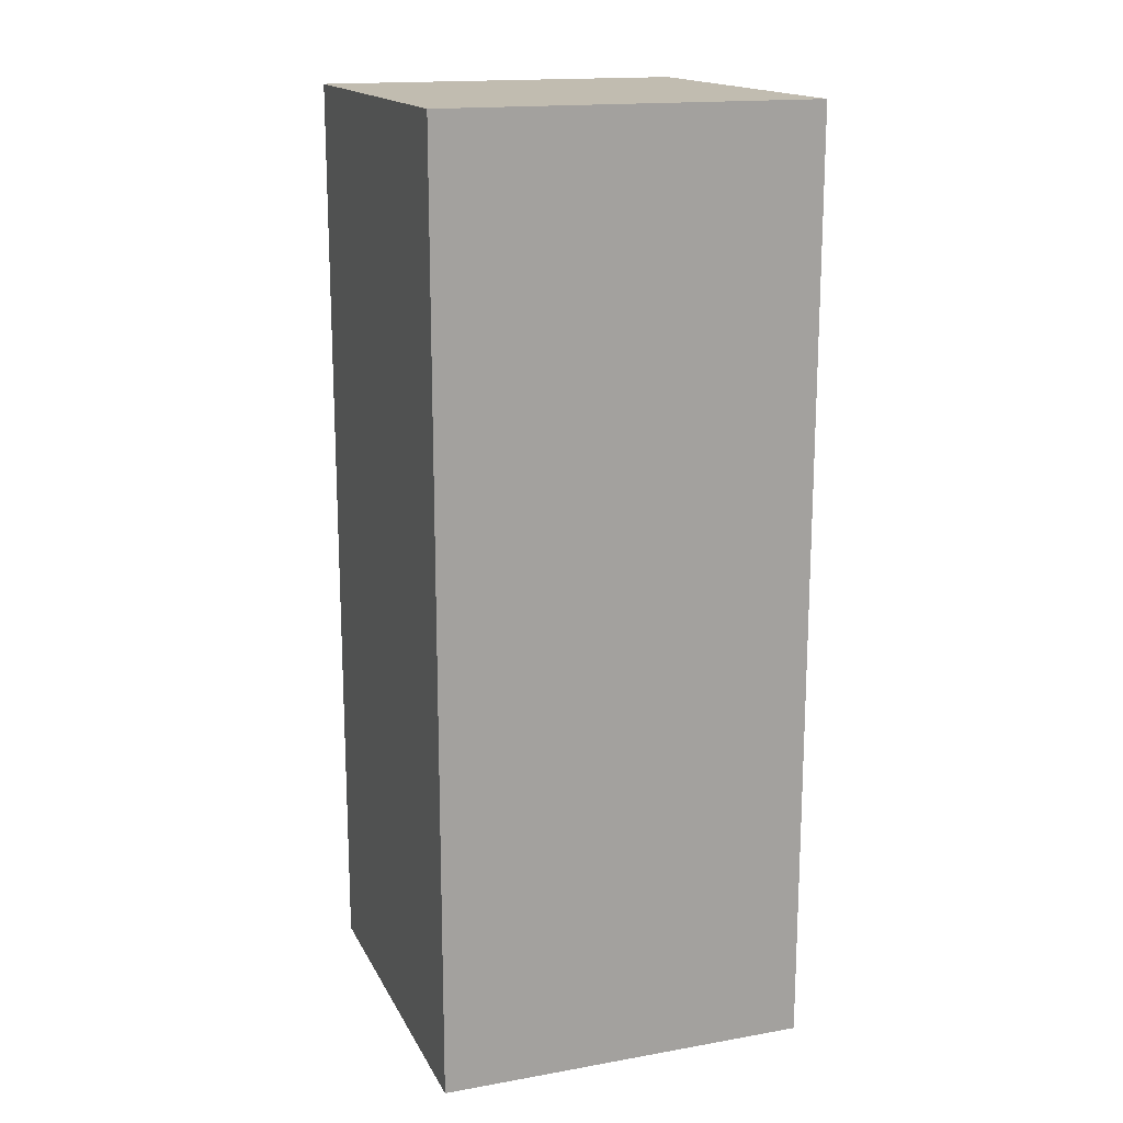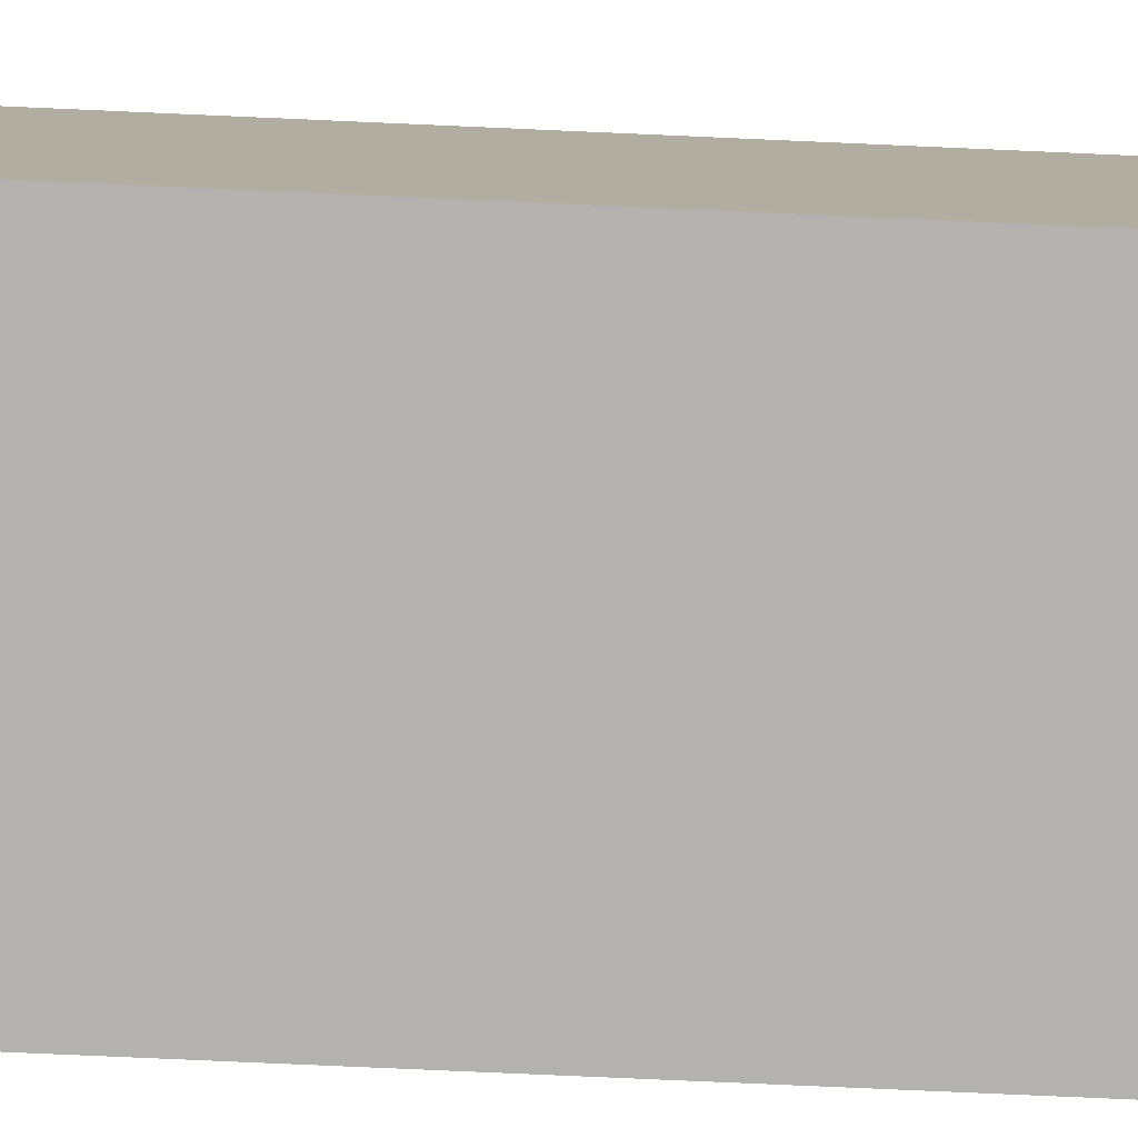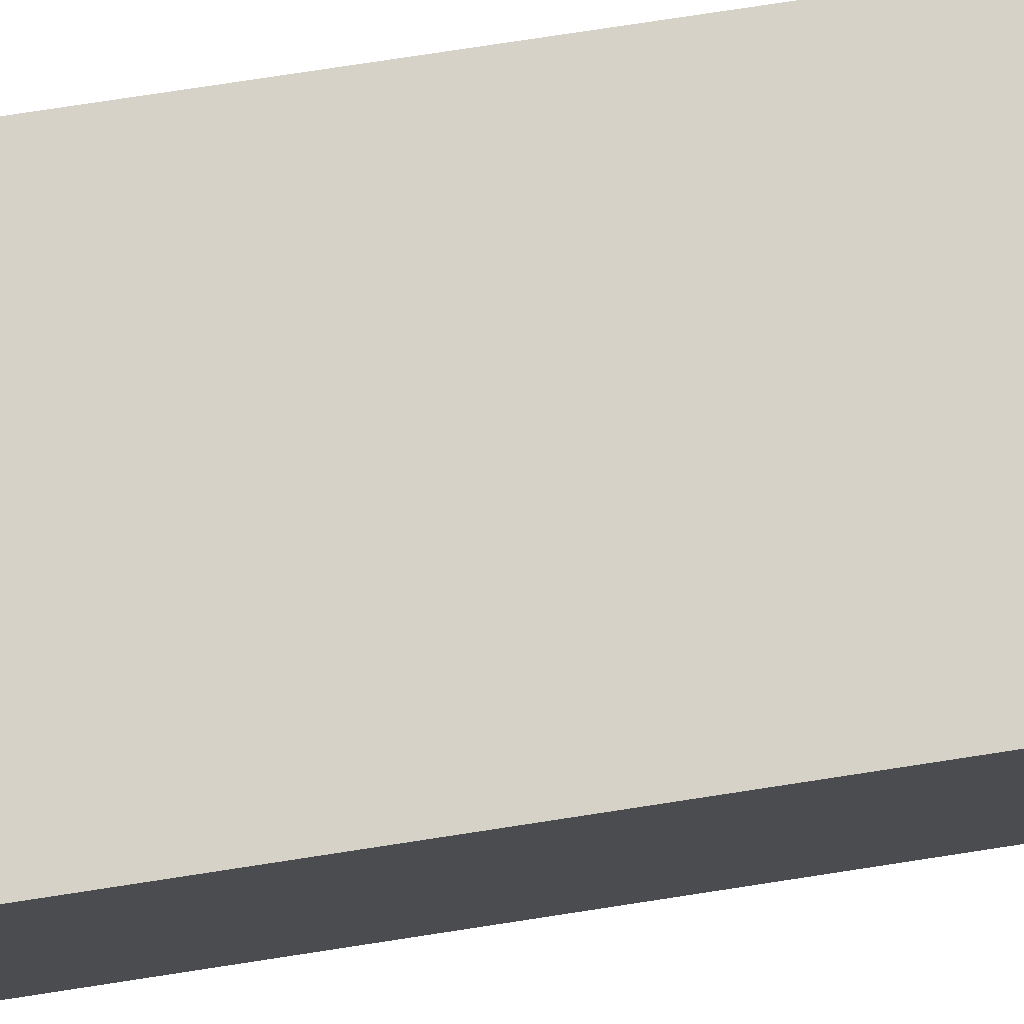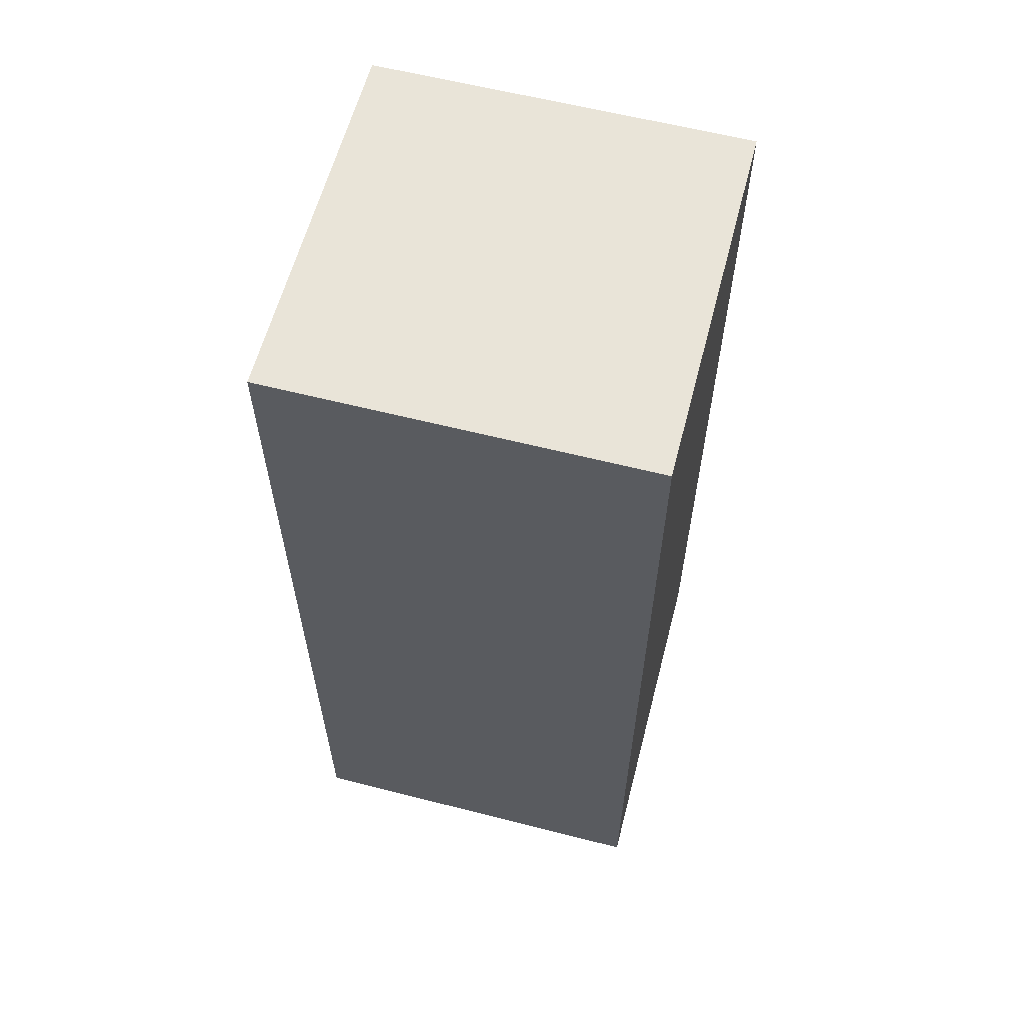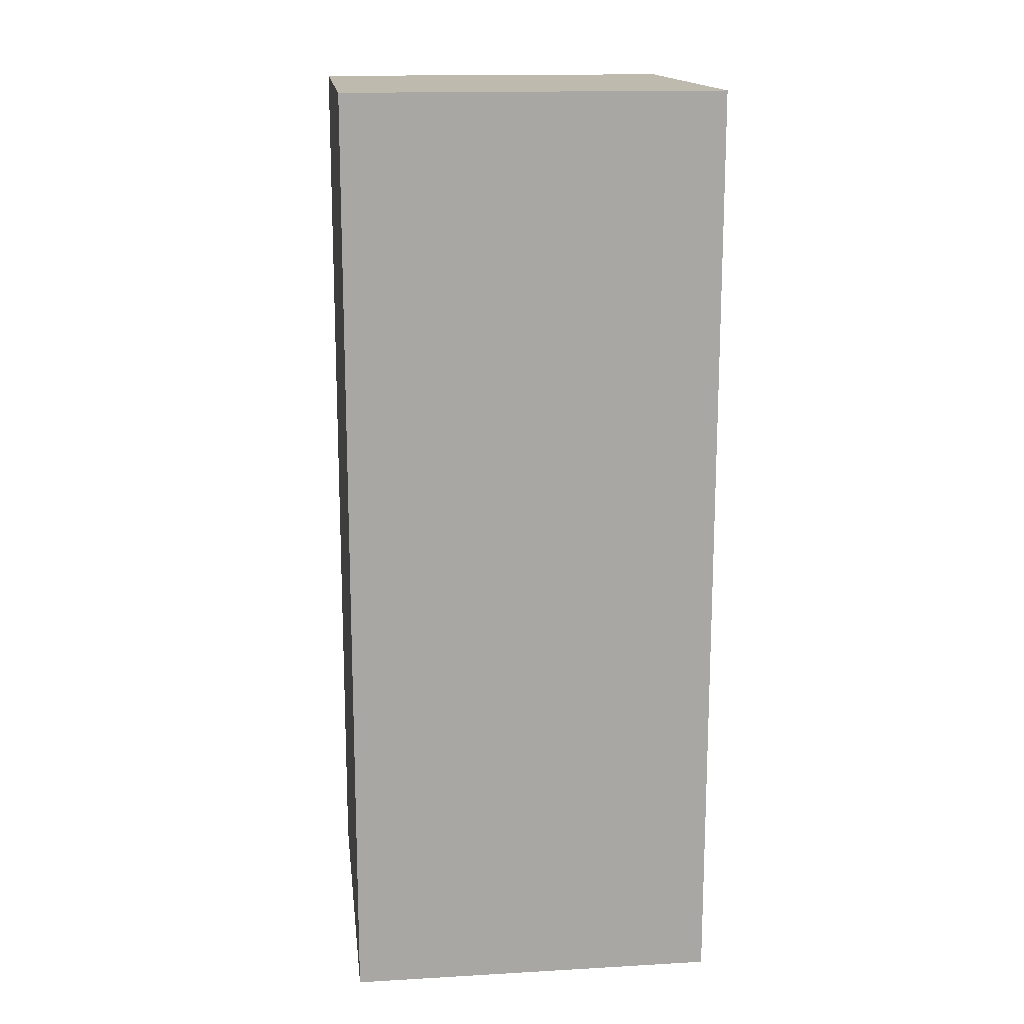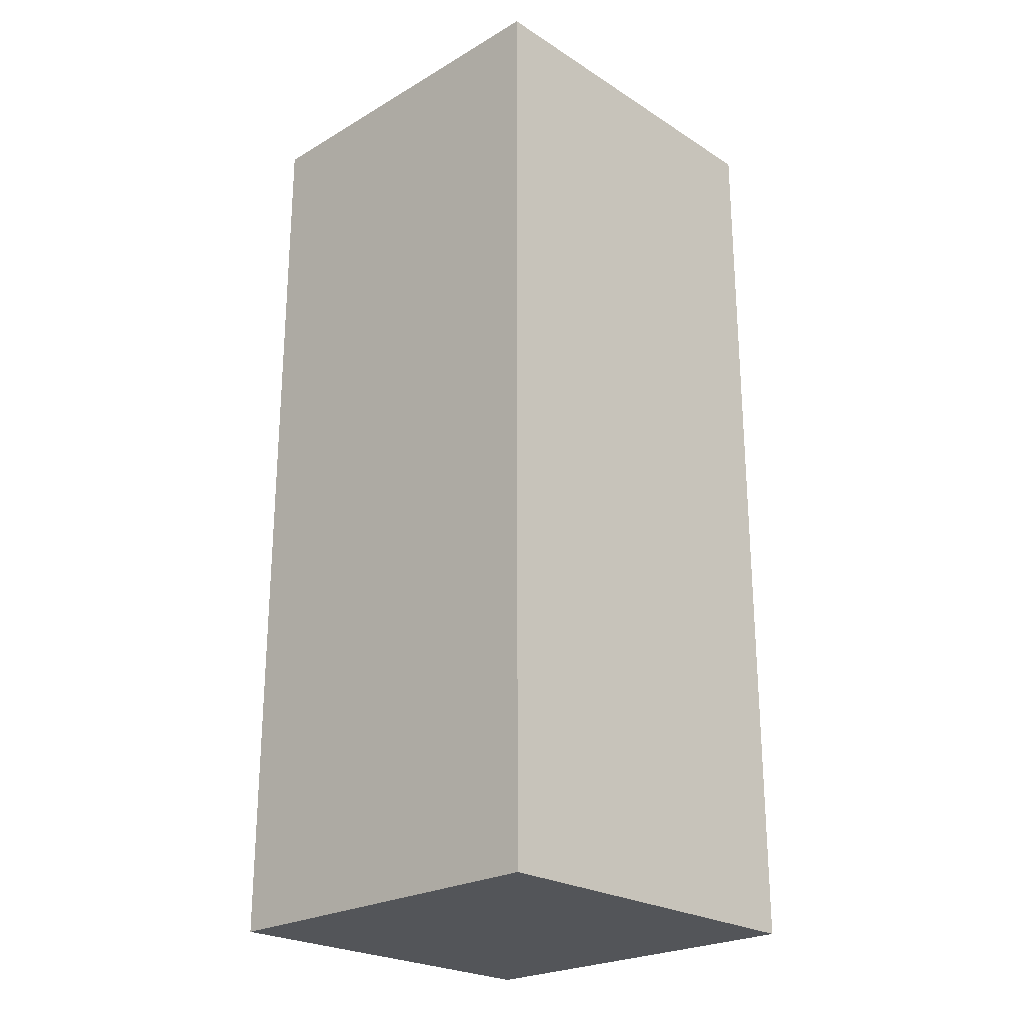
<metadata>
{"format":"obj","ext":"obj","renderer":"f3d","projection":"perspective","resolution":1024,"background":"white","views":[{"elev":16.5,"azim":-19.7,"up":"+Y"},{"elev":-79.8,"azim":87.5,"up":"+Z"},{"elev":77.5,"azim":-98.7,"up":"+Z"},{"elev":60.7,"azim":-75.4,"up":"+Y"},{"elev":15.6,"azim":83.2,"up":"+Y"},{"elev":-24.2,"azim":133.9,"up":"+Y"}]}
</metadata>
<code>
g L_arm_001
v -0.125 0.425 0.025
v -0.125 0.3 0.025
v -0.175 0.3 0.025
v -0.175 0.425 0.025
v -0.125 0.3 -0.025
v -0.125 0.3 0.025
v -0.125 0.425 0.025
v -0.125 0.425 -0.025
v -0.125 0.425 0.025
v -0.175 0.425 0.025
v -0.175 0.425 -0.025
v -0.125 0.425 -0.025
v -0.175 0.425 -0.025
v -0.175 0.425 0.025
v -0.175 0.3 0.025
v -0.175 0.3 -0.025
v -0.175 0.425 -0.025
v -0.175 0.3 -0.025
v -0.125 0.3 -0.025
v -0.125 0.425 -0.025
v -0.125 0.3 -0.025
v -0.175 0.3 -0.025
v -0.175 0.3 0.025
v -0.125 0.3 0.025
g L_arm_001_0
f 3 2 1
f 4 3 1
f 7 6 5
f 8 7 5
f 11 10 9
f 12 11 9
f 15 14 13
f 16 15 13
f 19 18 17
f 20 19 17
g L_arm_001_1
f 23 22 21
f 24 23 21

</code>
